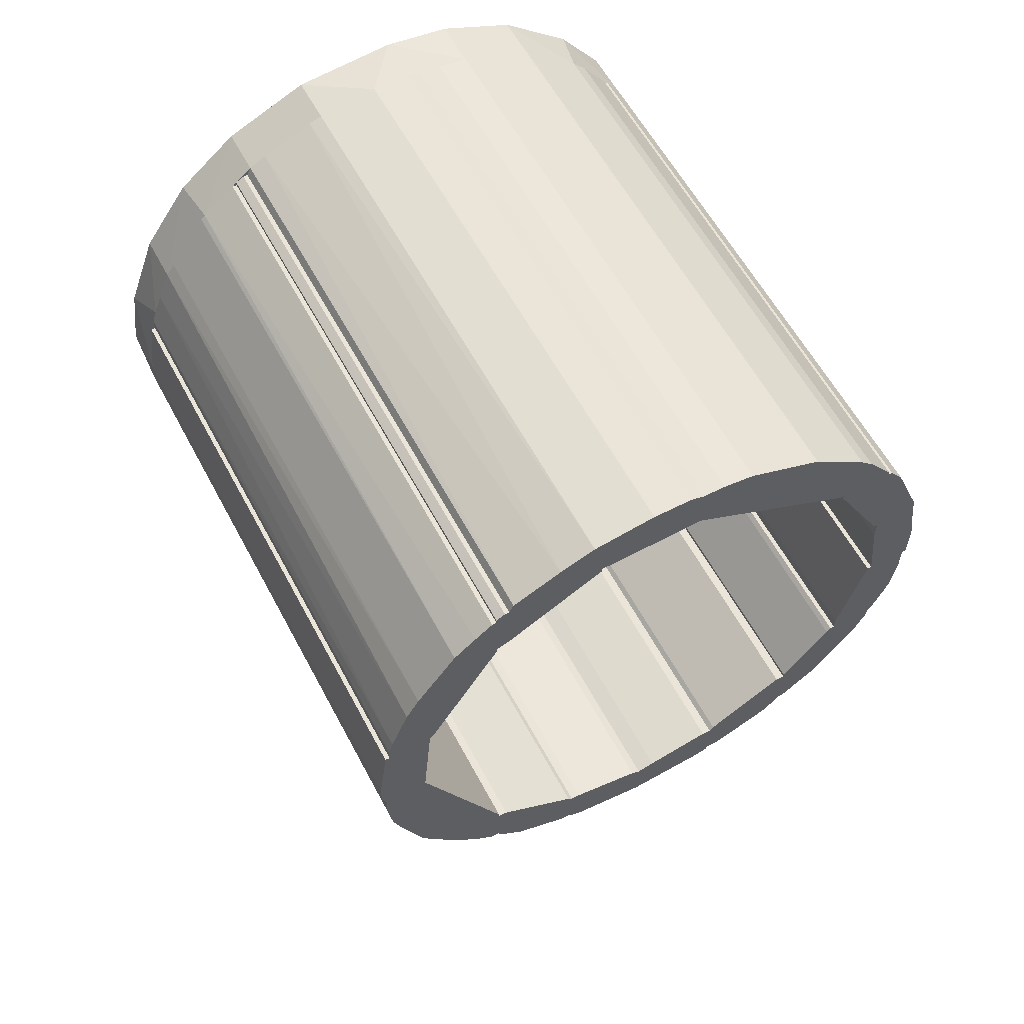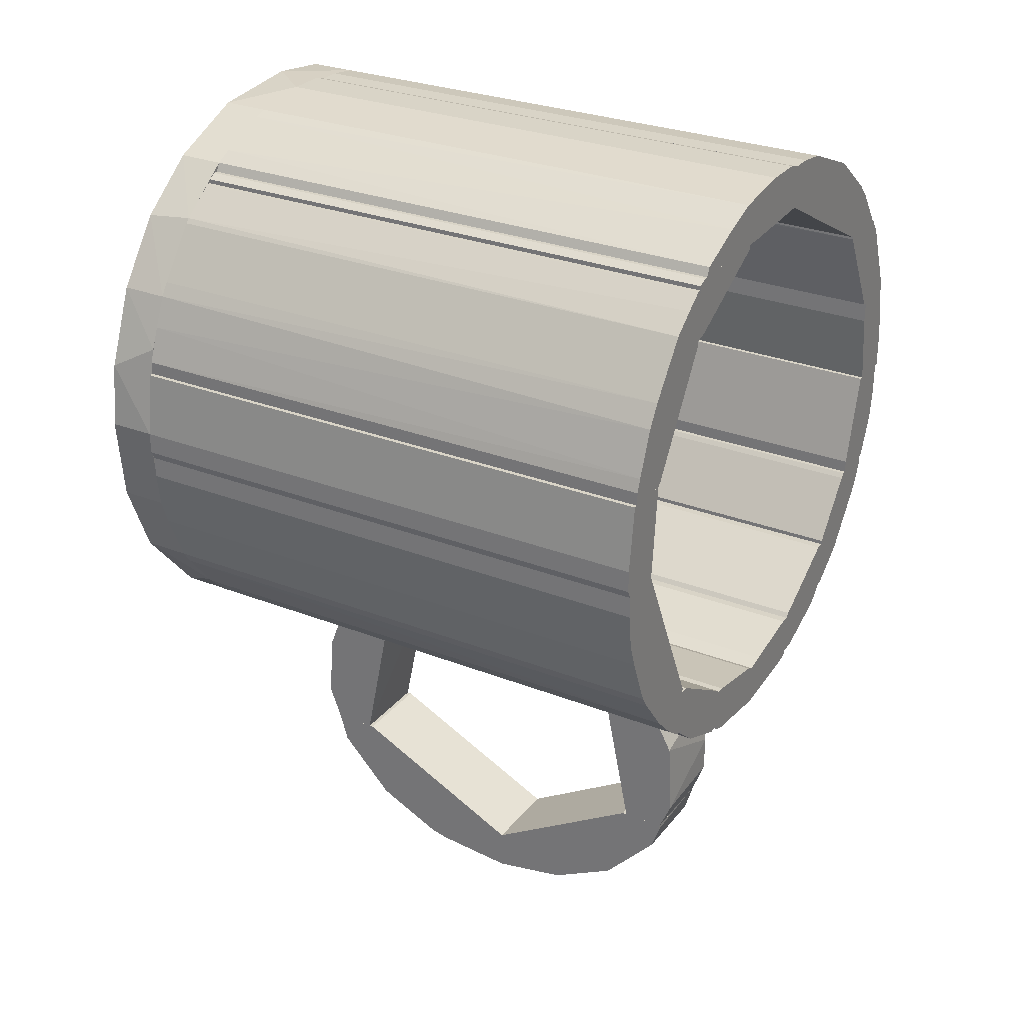
<metadata>
{"format":"obj","ext":"obj","renderer":"f3d","projection":"perspective","resolution":1024,"background":"white","views":[{"elev":59.2,"azim":152.1,"up":"+Z"},{"elev":28.6,"azim":120.5,"up":"+Z"}]}
</metadata>
<code>
o convex_0
v -0.02884 -0.04363 -0.4489
v 0.03937 -0.105 -0.3534
v -0.02884 -0.105 -0.3534
v -0.02884 0.04166 -0.4284
v 0.03937 0.04166 -0.4625
v 0.03937 -0.09136 -0.425
v -0.02884 -0.1357 -0.3738
v 0.03937 0.04166 -0.4284
v 0.03937 -0.1425 -0.3534
v -0.02884 0.03823 -0.4625
v 0.03937 -0.02315 -0.4557
v -0.02884 -0.09476 -0.4216
v 0.03937 -0.1357 -0.3772
v -0.02202 -0.1425 -0.3534
v -0.01178 0.0246 -0.4625
v -0.02884 -0.03682 -0.4523
v 0.03937 -0.03682 -0.4523
f 1 16 17
f 3 2 4
f 1 3 4
f 5 2 6
f 3 1 7
f 4 2 8
f 5 4 8
f 2 5 8
f 2 3 9
f 6 2 9
f 1 4 10
f 4 5 10
f 5 6 11
f 1 6 12
f 7 1 12
f 7 12 13
f 6 9 13
f 12 6 13
f 13 9 14
f 3 7 14
f 9 3 14
f 7 13 14
f 10 5 15
f 5 11 15
f 15 11 16
f 1 10 16
f 10 15 16
f 6 1 17
f 11 6 17
f 16 11 17
o convex_1
v 0.03937 -0.122 -0.2169
v -0.02884 -0.1528 -0.326
v -0.02884 -0.1459 -0.3465
v -0.02884 -0.08113 -0.2169
v 0.03937 -0.1084 -0.3533
v 0.03937 -0.1528 -0.326
v 0.03937 -0.08113 -0.2169
v -0.02884 -0.1459 -0.2579
v -0.02884 -0.1084 -0.3533
v -0.02884 -0.122 -0.2169
v 0.03937 -0.1493 -0.2715
v 0.03937 -0.1425 -0.3533
v -0.02884 -0.1528 -0.3022
v -0.02884 -0.1425 -0.3533
v 0.03937 -0.1391 -0.2442
v -0.02884 -0.08113 -0.2204
f 22 26 33
f 20 19 21
f 19 20 23
f 22 18 23
f 21 18 24
f 18 22 24
f 21 19 25
f 20 21 26
f 18 21 27
f 21 25 27
f 23 18 28
f 23 20 29
f 22 23 29
f 26 22 29
f 19 23 30
f 25 19 30
f 23 28 30
f 28 25 30
f 20 26 31
f 29 20 31
f 26 29 31
f 18 27 32
f 27 25 32
f 28 18 32
f 25 28 32
f 21 24 33
f 24 22 33
f 26 21 33
o convex_2
v 0.01891 0.08941 -0.4557
v 0.03937 0.2088 -0.3534
v 0.03937 0.2088 -0.3568
v -0.02884 0.2088 -0.3534
v 0.03937 0.04166 -0.4284
v -0.02884 0.04166 -0.4284
v -0.02884 0.161 -0.4216
v -0.02884 0.1712 -0.3534
v 0.03937 0.1576 -0.425
v -0.02884 0.04166 -0.4591
v 0.03937 0.1712 -0.3534
v 0.03937 0.04166 -0.4625
v -0.02884 0.1031 -0.4523
v -0.02884 0.202 -0.3772
v 0.03937 0.202 -0.3772
v 0.03937 0.1031 -0.4523
v -0.02543 0.06212 -0.4591
f 46 34 50
f 35 36 37
f 36 35 38
f 39 37 40
f 35 37 41
f 37 39 41
f 39 38 41
f 36 38 42
f 38 39 43
f 39 40 43
f 38 35 44
f 35 41 44
f 41 38 44
f 42 38 45
f 38 43 45
f 40 42 46
f 43 40 46
f 37 36 47
f 40 37 47
f 36 42 48
f 42 40 48
f 47 36 48
f 40 47 48
f 45 34 49
f 42 45 49
f 34 46 49
f 46 42 49
f 34 45 50
f 45 43 50
f 43 46 50
o convex_3
v 0.03937 0.2156 -0.2681
v -0.02884 0.1474 -0.2204
v 0.03937 0.1474 -0.2204
v -0.02884 0.1747 -0.3533
v -0.02884 0.2122 -0.2545
v 0.03937 0.2088 -0.3533
v 0.03937 0.1747 -0.3533
v -0.02884 0.219 -0.326
v 0.03937 0.1883 -0.2169
v -0.02884 0.1883 -0.2169
v -0.02884 0.2088 -0.3533
v 0.03937 0.219 -0.3295
v -0.02884 0.219 -0.2954
v 0.03937 0.1474 -0.2169
f 60 52 64
f 53 52 54
f 54 52 55
f 51 53 56
f 53 54 57
f 56 53 57
f 54 56 57
f 54 55 58
f 53 51 59
f 51 55 59
f 59 55 60
f 55 52 60
f 56 54 61
f 54 58 61
f 61 58 62
f 51 56 62
f 56 61 62
f 55 51 63
f 58 55 63
f 62 58 63
f 51 62 63
f 52 53 64
f 53 59 64
f 59 60 64
o convex_4
v -0.2437 -0.2141 0.04232
v 0.244 -0.1766 0.03549
v 0.244 -0.2141 0.03549
v -0.008338 -0.1766 -0.2169
v -0.06634 -0.1766 0.2639
v 0.06323 -0.2141 0.264
v 0.05983 -0.2141 -0.2101
v -0.2198 -0.1766 -0.08047
v -0.1277 -0.2141 -0.1827
v 0.1724 -0.1766 0.2025
v 0.1825 -0.1766 -0.135
v -0.1243 -0.2141 0.24
v -0.213 -0.1766 0.1514
v 0.2133 -0.2141 -0.09413
v 0.2133 -0.2141 0.148
v -0.1277 -0.1766 -0.1827
v -0.2096 -0.2141 -0.101
v 0.06323 -0.1766 0.264
v -0.213 -0.2141 0.1514
v -0.2437 -0.1766 0.01162
v 0.1212 -0.1766 -0.1862
v 0.1621 -0.2141 -0.1555
v 0.128 -0.2141 0.2366
v 0.2371 -0.1766 -0.03273
v -0.05951 -0.2141 -0.21
v -0.01516 -0.2141 0.2708
v -0.1686 -0.1766 0.206
v 0.2303 -0.1766 0.1071
v -0.2368 -0.2141 -0.03617
v -0.2368 -0.1766 0.09345
v -0.1755 -0.1766 -0.1452
v 0.05983 -0.1766 -0.2101
v 0.2371 -0.2141 -0.03273
v 0.01549 -0.1766 0.2708
v 0.1757 -0.2141 0.1992
v -0.1789 -0.2141 0.1957
v 0.2371 -0.2141 0.08662
v 0.128 -0.1766 0.2366
v -0.05951 -0.1766 -0.21
v -0.1243 -0.1766 0.24
v 0.2133 -0.1766 -0.09413
v 0.005268 -0.2141 -0.2169
v 0.1212 -0.2141 -0.1862
v -0.172 -0.2141 -0.1487
v -0.06634 -0.2141 0.2639
v -0.2368 -0.2141 0.09345
v 0.2133 -0.1766 0.148
v -0.2368 -0.1766 -0.03617
f 93 84 112
f 66 68 69
f 65 67 70
f 67 65 71
f 69 68 72
f 71 65 73
f 66 69 74
f 68 66 75
f 65 70 76
f 69 72 77
f 67 71 78
f 70 67 79
f 72 68 80
f 73 65 81
f 74 69 82
f 65 76 83
f 77 72 84
f 68 75 85
f 78 71 86
f 75 78 86
f 85 75 86
f 70 79 87
f 82 70 87
f 66 67 88
f 75 66 88
f 71 73 89
f 73 80 89
f 76 70 90
f 69 77 91
f 66 74 92
f 81 65 93
f 72 81 93
f 65 84 93
f 83 77 94
f 84 65 94
f 77 84 94
f 72 80 95
f 81 72 95
f 68 85 96
f 85 71 96
f 67 78 97
f 88 67 97
f 78 88 97
f 82 69 98
f 70 82 98
f 69 90 98
f 90 70 98
f 87 79 99
f 74 87 99
f 83 76 100
f 77 83 100
f 76 91 100
f 91 77 100
f 67 66 101
f 79 67 101
f 66 92 101
f 92 79 101
f 74 82 102
f 87 74 102
f 82 87 102
f 80 68 103
f 68 89 103
f 89 80 103
f 76 69 104
f 69 91 104
f 91 76 104
f 78 75 105
f 75 88 105
f 88 78 105
f 89 68 106
f 71 89 106
f 68 96 106
f 96 71 106
f 71 85 107
f 86 71 107
f 85 86 107
f 80 73 108
f 73 81 108
f 95 80 108
f 81 95 108
f 69 76 109
f 90 69 109
f 76 90 109
f 65 83 110
f 94 65 110
f 83 94 110
f 92 74 111
f 79 92 111
f 74 99 111
f 99 79 111
f 84 72 112
f 72 93 112
o convex_5
v 0.2235 -0.1766 0.1242
v 0.1451 0.2736 0.223
v 0.1588 0.2736 0.2128
v 0.1997 0.2736 0.08665
v 0.1417 -0.1766 0.1787
v 0.2338 0.2736 0.09688
v 0.1997 -0.1766 0.08665
v 0.1451 -0.1766 0.223
v 0.1417 0.2736 0.1787
v 0.2065 0.2736 0.1582
v 0.1758 -0.1766 0.1992
v 0.2338 -0.1766 0.08665
v 0.2133 -0.1766 0.148
v 0.2338 0.2736 0.08665
v 0.1417 -0.1766 0.223
v 0.1758 0.2736 0.1992
v 0.1963 -0.1766 0.09005
v 0.2167 0.2736 0.1412
v 0.1417 0.2736 0.223
v 0.1963 0.2736 0.09005
v 0.2338 -0.1766 0.09688
v 0.1724 -0.1766 0.2026
v 0.2304 0.2736 0.1071
v 0.2065 -0.1766 0.1582
f 123 125 136
f 114 115 116
f 116 115 118
f 113 117 119
f 115 114 120
f 117 113 120
f 114 116 121
f 118 115 122
f 120 113 123
f 119 116 124
f 113 119 124
f 123 113 125
f 116 118 126
f 118 124 126
f 124 116 126
f 120 114 127
f 117 120 127
f 121 117 127
f 122 115 128
f 123 122 128
f 116 119 129
f 119 117 129
f 117 121 129
f 118 122 130
f 125 113 130
f 122 125 130
f 114 121 131
f 127 114 131
f 121 127 131
f 121 116 132
f 116 129 132
f 129 121 132
f 113 124 133
f 124 118 133
f 115 120 134
f 120 123 134
f 128 115 134
f 123 128 134
f 130 113 135
f 118 130 135
f 113 133 135
f 133 118 135
f 122 123 136
f 125 122 136
o convex_6
v 0.09052 0.2736 0.2538
v -0.02543 -0.1766 0.2333
v 0.04279 -0.1766 0.2299
v 0.0155 -0.1766 0.2708
v -0.02543 0.2736 0.2333
v 0.1315 -0.1766 0.2299
v -0.02543 0.2736 0.2674
v 0.1315 0.2736 0.2299
v -0.02543 -0.1766 0.2674
v 0.07347 -0.1766 0.2606
v 0.0155 0.2736 0.2708
v 0.128 -0.1766 0.2367
v 0.06324 0.2736 0.264
v 0.04279 0.2736 0.2299
v -0.01519 -0.1766 0.2708
v 0.128 0.2736 0.2367
v -0.01519 0.2736 0.2708
v 0.06324 -0.1766 0.264
v 0.1144 -0.1766 0.2435
f 148 152 155
f 138 139 140
f 139 138 141
f 140 139 142
f 137 141 143
f 141 138 143
f 141 137 144
f 142 139 144
f 138 140 145
f 143 138 145
f 140 142 146
f 137 143 147
f 142 144 148
f 146 142 148
f 146 137 149
f 147 140 149
f 137 147 149
f 139 141 150
f 141 144 150
f 144 139 150
f 145 140 151
f 143 145 151
f 140 147 151
f 144 137 152
f 148 144 152
f 147 143 153
f 143 151 153
f 151 147 153
f 140 146 154
f 146 149 154
f 149 140 154
f 137 146 155
f 146 148 155
f 152 137 155
o convex_7
v 0.2065 -0.1766 0.0116
v 0.2372 0.2736 0.08663
v 0.244 0.2736 0.03548
v 0.2372 -0.1766 0.08663
v 0.1997 0.2736 0.08663
v 0.2065 0.2736 0.0116
v 0.2406 -0.1766 0.0116
v 0.1997 -0.1766 0.08663
v 0.2406 0.2736 0.0116
v 0.244 -0.1766 0.03548
v 0.244 -0.1766 0.01843
v 0.244 0.2736 0.01843
v 0.1997 -0.1766 0.08322
f 163 160 168
f 158 157 159
f 157 158 160
f 159 157 160
f 160 158 161
f 159 156 162
f 156 161 162
f 156 159 163
f 159 160 163
f 161 158 164
f 162 161 164
f 158 159 165
f 159 162 165
f 165 162 166
f 162 164 166
f 158 165 166
f 166 164 167
f 164 158 167
f 158 166 167
f 161 156 168
f 160 161 168
f 156 163 168
o convex_8
v 0.1792 -0.1766 -0.1385
v 0.2406 0.2736 0.0116
v 0.2406 0.2736 -0.005468
v 0.1417 0.2736 -0.1248
v 0.2065 -0.1766 0.0116
v 0.2372 -0.1766 -0.03276
v 0.2065 0.2736 -0.1044
v 0.1417 -0.1766 -0.1248
v 0.2065 0.2736 0.0116
v 0.1485 0.2736 -0.1658
v 0.1417 -0.1766 -0.1658
v 0.2406 -0.1766 0.0116
v 0.2133 -0.1766 -0.09413
v 0.2304 0.2736 -0.05321
v 0.1826 0.2736 -0.135
v 0.1417 0.2736 -0.1658
v 0.1622 -0.1766 -0.1555
v 0.2372 0.2736 -0.03276
v 0.2133 0.2736 -0.09413
v 0.2304 -0.1766 -0.05321
v 0.1485 -0.1766 -0.1658
v 0.1622 0.2736 -0.1555
v 0.2065 -0.1766 -0.1044
v 0.2406 -0.1766 -0.005468
f 180 174 192
f 170 171 172
f 173 169 174
f 172 171 175
f 169 173 176
f 173 172 176
f 170 172 177
f 172 173 177
f 173 170 177
f 172 175 178
f 169 176 179
f 176 172 179
f 171 170 180
f 170 173 180
f 173 174 180
f 174 169 181
f 175 171 182
f 178 175 183
f 172 178 184
f 179 172 184
f 178 179 184
f 169 179 185
f 171 174 186
f 182 171 186
f 174 182 186
f 181 175 187
f 175 182 187
f 182 181 187
f 174 181 188
f 181 182 188
f 182 174 188
f 179 178 189
f 185 179 189
f 178 185 189
f 183 169 190
f 178 183 190
f 169 185 190
f 185 178 190
f 181 169 191
f 175 181 191
f 169 183 191
f 183 175 191
f 174 171 192
f 171 180 192
o convex_9
v -0.06636 0.2736 0.264
v -0.1994 -0.1766 0.1651
v -0.155 -0.1766 0.1651
v -0.04249 -0.1766 0.2674
v -0.02543 0.2736 0.2333
v -0.1994 0.2736 0.1651
v -0.1243 -0.1766 0.2401
v -0.02543 -0.1766 0.2333
v -0.1687 0.2736 0.206
v -0.155 0.2736 0.1651
v -0.02543 0.2736 0.2674
v -0.1243 0.2736 0.2401
v -0.1789 -0.1766 0.1958
v -0.02543 -0.1766 0.2674
v -0.06636 -0.1766 0.264
v -0.1994 0.2736 0.1685
v -0.1687 -0.1766 0.206
v -0.1789 0.2736 0.1958
v -0.1994 -0.1766 0.1685
v -0.04249 0.2736 0.2674
f 196 203 212
f 194 195 196
f 195 194 198
f 193 197 198
f 194 196 199
f 196 195 200
f 195 197 200
f 193 198 201
f 197 195 202
f 195 198 202
f 198 197 202
f 197 193 203
f 200 197 203
f 199 193 204
f 193 201 204
f 201 199 204
f 194 199 205
f 196 200 206
f 203 196 206
f 200 203 206
f 196 193 207
f 193 199 207
f 199 196 207
f 198 194 208
f 201 198 208
f 199 201 209
f 205 199 209
f 201 205 209
f 205 201 210
f 201 208 210
f 208 205 210
f 194 205 211
f 208 194 211
f 205 208 211
f 193 196 212
f 203 193 212
o convex_10
v -0.1755 -0.1766 -0.1453
v -0.1823 0.2736 -0.07367
v -0.1789 0.2736 -0.07709
v -0.1789 -0.1766 -0.07709
v -0.2198 -0.1766 -0.0805
v -0.1448 0.2736 -0.1692
v -0.2096 0.2736 -0.101
v -0.1414 -0.1766 -0.1248
v -0.1414 0.2736 -0.1248
v -0.1414 -0.1766 -0.1692
v -0.2198 0.2736 -0.07367
v -0.1755 0.2736 -0.1453
v -0.2198 -0.1766 -0.07367
v -0.2096 -0.1766 -0.101
v -0.1414 0.2736 -0.1692
v -0.1823 -0.1766 -0.07367
v -0.1448 -0.1766 -0.1692
v -0.2198 0.2736 -0.0805
v -0.1721 0.2736 -0.1487
f 218 229 231
f 215 214 216
f 213 216 217
f 214 215 218
f 214 218 219
f 215 216 220
f 216 213 220
f 218 215 221
f 215 220 221
f 220 213 222
f 221 220 222
f 214 219 223
f 213 219 224
f 219 218 224
f 217 216 225
f 214 223 225
f 223 217 225
f 213 217 226
f 219 213 226
f 217 219 226
f 218 221 227
f 222 218 227
f 221 222 227
f 216 214 228
f 214 225 228
f 225 216 228
f 222 213 229
f 218 222 229
f 219 217 230
f 217 223 230
f 223 219 230
f 213 224 231
f 224 218 231
f 229 213 231
o convex_11
v -0.2267 -0.1766 -0.06343
v -0.2062 0.2736 0.0116
v -0.1857 0.2736 -0.06343
v -0.2369 0.2736 -0.03614
v -0.2062 -0.1766 0.0116
v -0.2403 -0.1766 0.0116
v -0.1857 -0.1766 -0.07367
v -0.2198 0.2736 -0.07367
v -0.2403 0.2736 0.0116
v -0.2403 -0.1766 -0.01228
v -0.1857 0.2736 -0.07367
v -0.2198 -0.1766 -0.07367
v -0.1857 -0.1766 -0.06343
v -0.2369 -0.1766 -0.03614
v -0.2403 0.2736 -0.01228
v -0.2233 0.2736 -0.07026
v -0.2335 0.2736 -0.04638
f 235 247 248
f 233 234 235
f 234 233 236
f 236 233 237
f 232 236 237
f 236 232 238
f 235 234 239
f 233 235 240
f 237 233 240
f 237 240 241
f 232 237 241
f 234 238 242
f 239 234 242
f 238 239 242
f 238 232 243
f 239 238 243
f 234 236 244
f 238 234 244
f 236 238 244
f 232 241 245
f 241 235 245
f 240 235 246
f 241 240 246
f 235 241 246
f 235 239 247
f 243 232 247
f 239 243 247
f 232 245 248
f 245 235 248
f 247 232 248
o convex_12
v -0.1209 -0.1766 -0.1862
v -0.1346 0.2736 -0.1282
v -0.07318 0.2736 -0.1658
v -0.1277 0.2736 -0.1828
v -0.1414 -0.1766 -0.1282
v -0.06977 -0.1766 -0.2033
v -0.07318 -0.1766 -0.1658
v -0.08001 0.2736 -0.2033
v -0.1414 0.2736 -0.1692
v -0.1414 -0.1766 -0.1692
v -0.06977 0.2736 -0.2033
v -0.1414 0.2736 -0.1282
v -0.1346 -0.1766 -0.1282
v -0.06977 -0.1766 -0.1692
v -0.08001 -0.1766 -0.2033
v -0.06977 0.2736 -0.1692
v -0.1277 -0.1766 -0.1828
v -0.09706 0.2736 -0.1964
f 256 263 266
f 250 251 252
f 253 249 254
f 253 254 255
f 251 250 255
f 252 251 256
f 250 252 257
f 253 257 258
f 249 253 258
f 257 252 258
f 256 251 259
f 254 256 259
f 253 250 260
f 250 257 260
f 257 253 260
f 250 253 261
f 253 255 261
f 255 250 261
f 255 254 262
f 251 255 262
f 254 259 262
f 254 249 263
f 256 254 263
f 259 251 264
f 251 262 264
f 262 259 264
f 252 249 265
f 249 258 265
f 258 252 265
f 249 252 266
f 252 256 266
f 263 249 266
o convex_13
v 0.001856 0.2736 -0.1828
v -0.06977 -0.1766 -0.2067
v -0.05953 -0.1766 -0.2101
v 0.001856 -0.1766 -0.1828
v -0.06977 0.2736 -0.1692
v 0.001856 0.2736 -0.2169
v -0.06977 0.2736 -0.2067
v -0.06977 -0.1766 -0.1692
v 0.001856 -0.1766 -0.2169
v -0.02885 0.1883 -0.2169
v -0.06295 0.2736 -0.1692
v -0.02885 -0.1186 -0.2169
v -0.06295 -0.1766 -0.1692
v -0.01179 0.2736 -0.1794
v -0.05953 0.2736 -0.2101
v -0.01179 -0.1766 -0.1794
f 270 280 282
f 268 269 270
f 267 270 272
f 271 267 272
f 269 268 273
f 268 271 273
f 271 272 273
f 268 270 274
f 271 268 274
f 270 269 275
f 272 270 275
f 272 275 276
f 267 271 277
f 271 274 277
f 275 269 278
f 276 275 278
f 269 276 278
f 274 270 279
f 277 274 279
f 277 279 280
f 270 267 280
f 267 277 280
f 269 273 281
f 273 272 281
f 272 276 281
f 276 269 281
f 279 270 282
f 280 279 282
o convex_14
v 0.06665 0.2736 -0.1692
v 0.001862 -0.1766 -0.2169
v 0.005274 -0.1766 -0.2169
v 0.07006 -0.1766 -0.1692
v 0.07007 0.2736 -0.2067
v 0.001862 0.2736 -0.1828
v 0.07006 -0.1766 -0.2067
v 0.008686 -0.1766 -0.1794
v 0.001862 0.2736 -0.2169
v 0.03936 0.1849 -0.2169
v 0.03936 -0.1186 -0.2169
v 0.001862 -0.1766 -0.1828
v 0.07007 0.2736 -0.1692
v 0.008686 0.2736 -0.1794
v 0.06324 -0.1766 -0.1692
v 0.06324 0.2736 -0.1692
v 0.05983 0.2736 -0.2101
f 292 291 299
f 284 285 286
f 283 287 288
f 286 285 289
f 287 286 289
f 284 286 290
f 285 284 291
f 284 288 291
f 288 287 291
f 285 291 292
f 289 285 293
f 287 289 293
f 285 292 293
f 292 287 293
f 288 284 294
f 284 290 294
f 290 288 294
f 283 286 295
f 287 283 295
f 286 287 295
f 283 288 296
f 288 290 296
f 296 290 297
f 286 283 297
f 290 286 297
f 283 296 298
f 296 297 298
f 297 283 298
f 291 287 299
f 287 292 299
o convex_15
v 0.07007 -0.1766 -0.2033
v 0.1417 0.2736 -0.1283
v 0.1417 0.2736 -0.1692
v 0.1417 -0.1766 -0.1692
v 0.1349 -0.1766 -0.1283
v 0.07007 0.2736 -0.1692
v 0.08031 0.2736 -0.2033
v 0.07007 -0.1766 -0.1692
v 0.1212 -0.1766 -0.1862
v 0.07007 0.2736 -0.2033
v 0.1212 0.2736 -0.1862
v 0.1349 0.2736 -0.1283
v 0.1417 -0.1766 -0.1283
v 0.08031 -0.1766 -0.2033
v 0.07348 -0.1766 -0.1658
v 0.07348 0.2736 -0.1658
v 0.1349 -0.1766 -0.176
f 308 310 316
f 302 301 303
f 300 303 304
f 301 302 305
f 305 302 306
f 300 304 307
f 305 300 307
f 303 300 308
f 300 305 309
f 305 306 309
f 306 300 309
f 306 302 310
f 308 306 310
f 304 301 311
f 301 305 311
f 303 301 312
f 304 303 312
f 301 304 312
f 300 306 313
f 308 300 313
f 306 308 313
f 307 304 314
f 305 307 314
f 304 311 314
f 314 311 315
f 311 305 315
f 305 314 315
f 302 303 316
f 303 308 316
f 310 302 316
o convex_16
v -0.2437 -0.1766 0.0116
v -0.2062 0.2736 0.08663
v -0.2028 0.2736 0.08663
v -0.2028 -0.1766 0.08663
v -0.2096 0.2736 0.0116
v -0.2369 0.2736 0.08663
v -0.2096 -0.1766 0.0116
v -0.2369 -0.1766 0.08663
v -0.2437 0.2736 0.0116
v -0.2437 -0.1766 0.04231
v -0.2028 -0.1766 0.06958
v -0.2437 0.2736 0.04231
v -0.2028 0.2736 0.06958
f 327 321 329
f 319 318 320
f 318 319 321
f 320 318 322
f 318 321 322
f 320 317 323
f 317 321 323
f 317 320 324
f 320 322 324
f 321 317 325
f 322 321 325
f 317 324 326
f 324 322 326
f 325 317 326
f 319 320 327
f 320 323 327
f 323 321 327
f 322 325 328
f 326 322 328
f 325 326 328
f 321 319 329
f 319 327 329
o convex_17
v -0.2369 -0.1766 0.09346
v -0.1585 0.2736 0.1651
v -0.1585 0.2736 0.1617
v -0.2369 0.2736 0.08663
v -0.1994 -0.1766 0.08663
v -0.2028 -0.1766 0.1651
v -0.2028 0.2736 0.1651
v -0.1585 -0.1766 0.1651
v -0.1994 0.2736 0.08663
v -0.213 0.2736 0.1514
v -0.213 -0.1766 0.1514
v -0.2369 -0.1766 0.08663
v -0.1619 -0.1766 0.1548
v -0.2369 0.2736 0.09346
f 339 333 343
f 331 332 333
f 330 334 335
f 331 333 336
f 335 331 336
f 332 331 337
f 331 335 337
f 335 334 337
f 333 332 338
f 334 333 338
f 336 333 339
f 335 336 339
f 330 335 340
f 339 330 340
f 335 339 340
f 330 333 341
f 334 330 341
f 333 334 341
f 332 337 342
f 337 334 342
f 338 332 342
f 334 338 342
f 333 330 343
f 330 339 343
o convex_18
v 0.1417 0.2736 0.2265
v 0.05643 -0.1766 0.2265
v 0.1315 -0.1766 0.1856
v 0.1315 0.2736 0.1856
v 0.05643 0.2736 0.2299
v 0.1349 -0.1766 0.2299
v 0.1417 -0.1766 0.1821
v 0.1417 0.2736 0.1821
v 0.1417 -0.1766 0.2265
v 0.05643 -0.1766 0.2299
v 0.1349 0.2736 0.2299
v 0.05643 0.2736 0.2265
f 345 348 355
f 346 345 347
f 344 347 348
f 345 346 349
f 349 346 350
f 346 347 350
f 344 350 351
f 347 344 351
f 350 347 351
f 344 349 352
f 349 350 352
f 350 344 352
f 348 345 353
f 345 349 353
f 349 348 353
f 344 348 354
f 348 349 354
f 349 344 354
f 347 345 355
f 348 347 355

</code>
